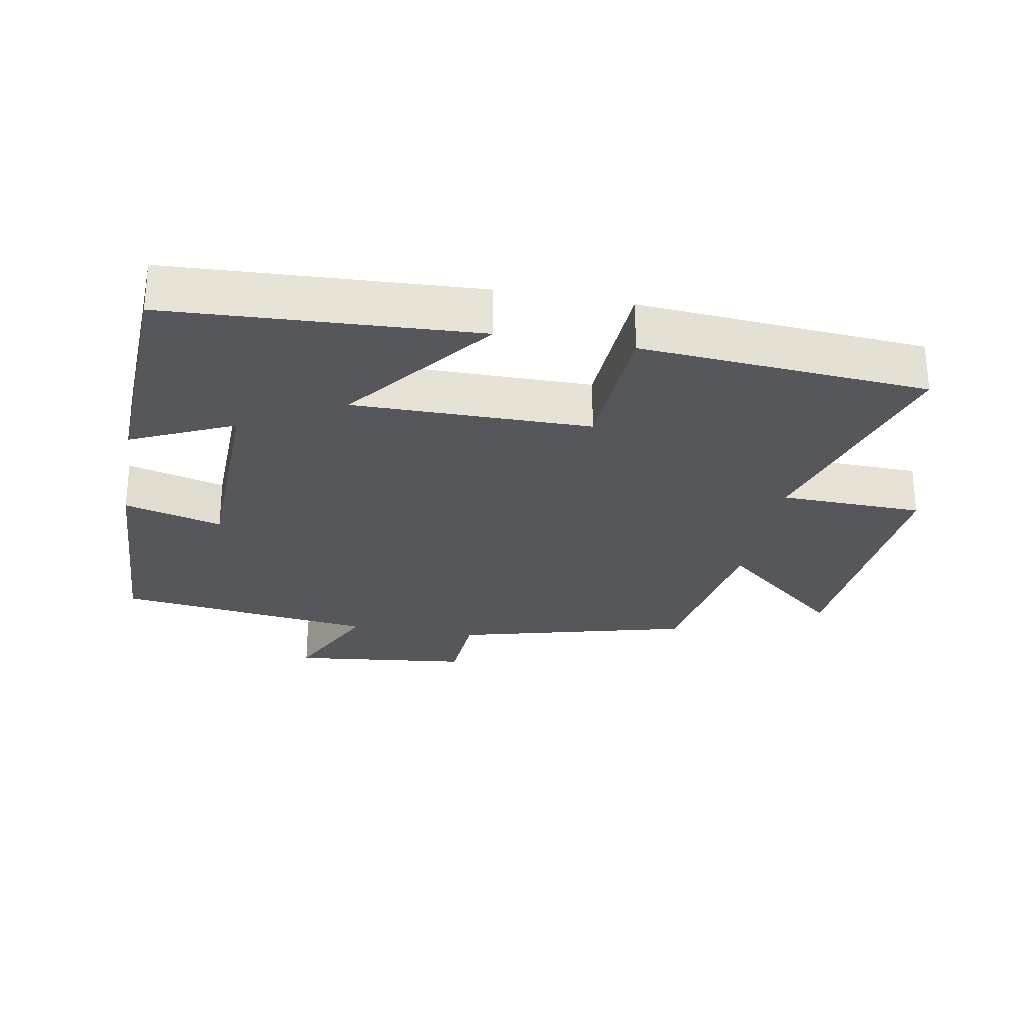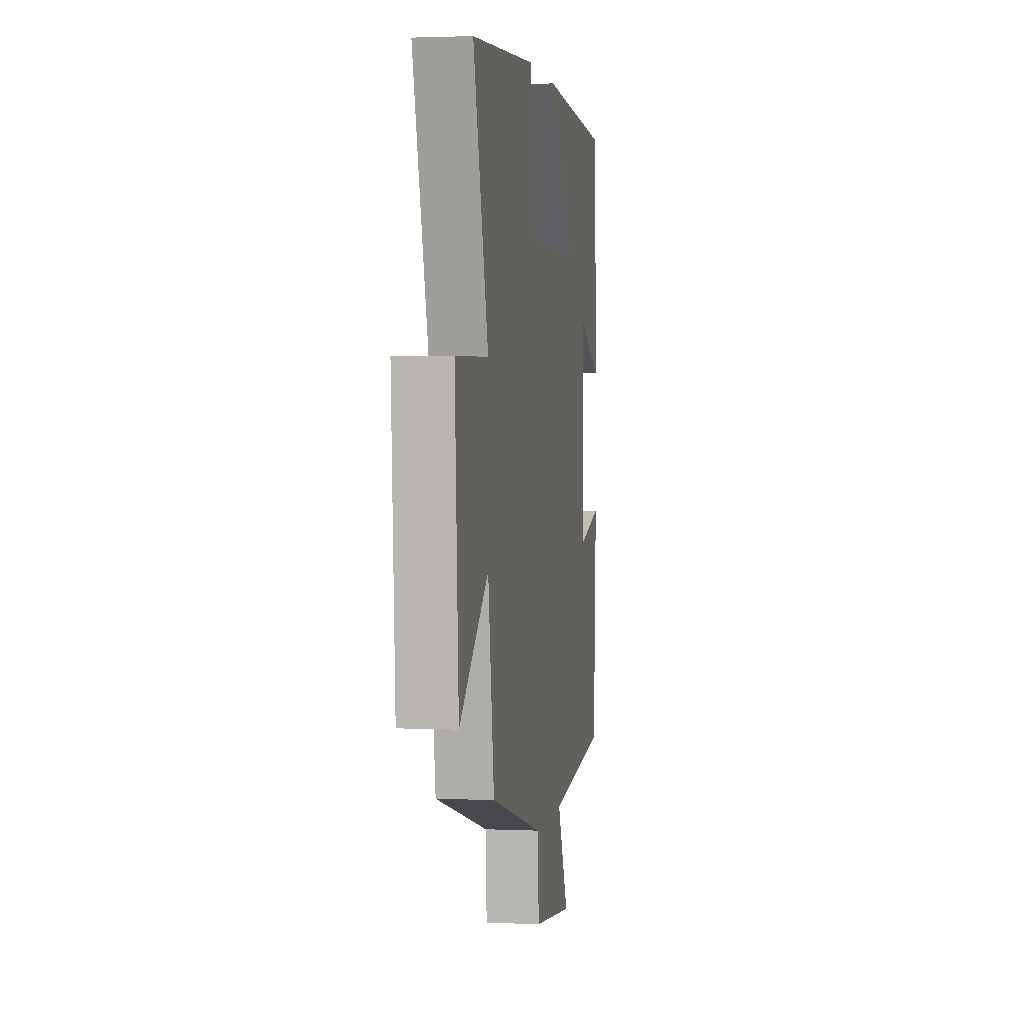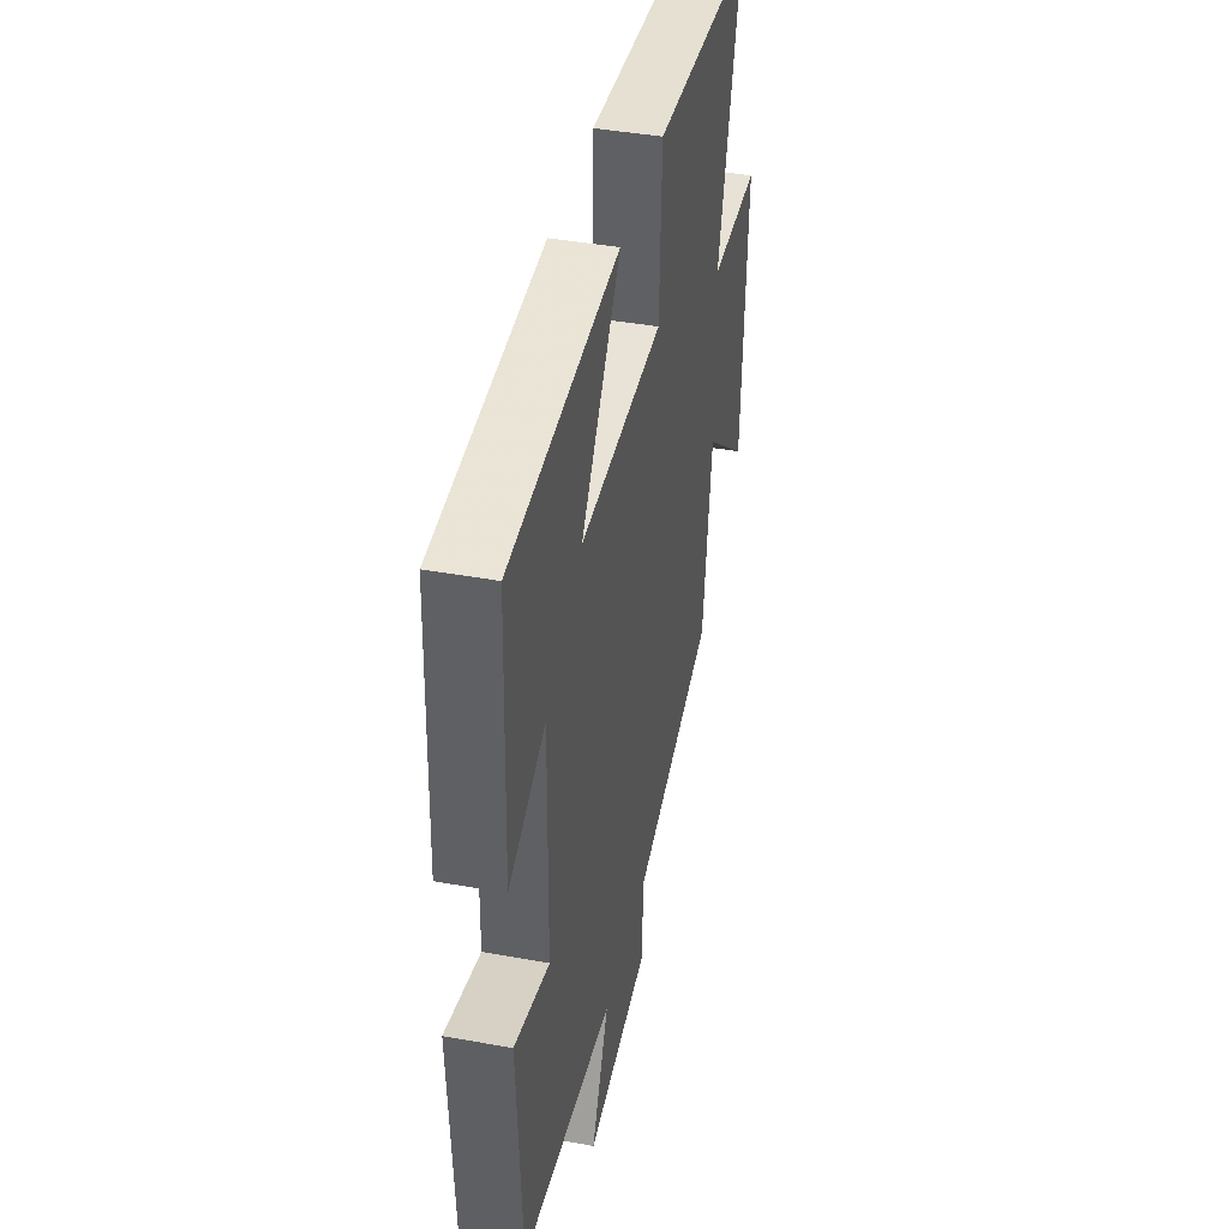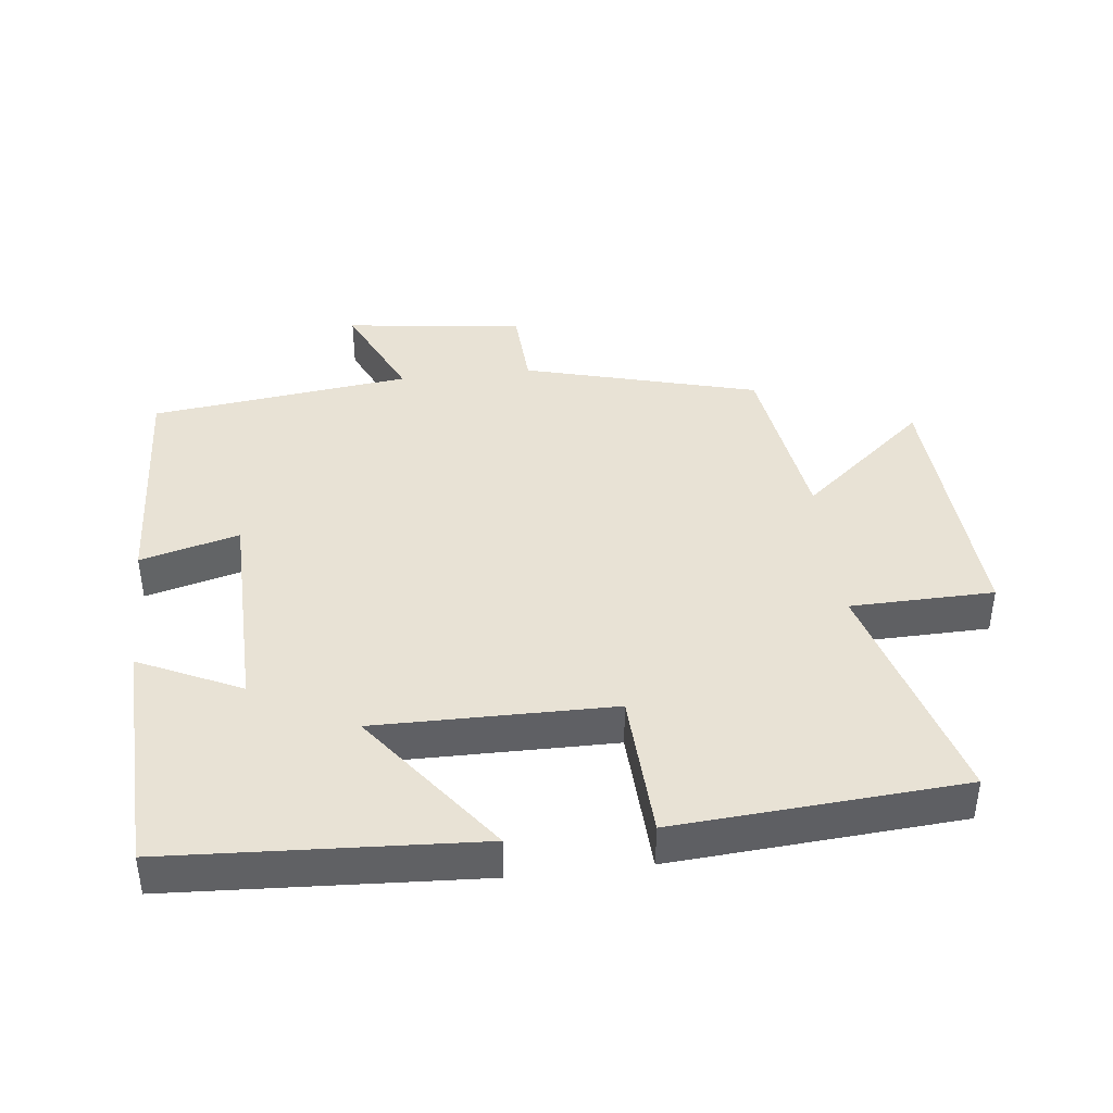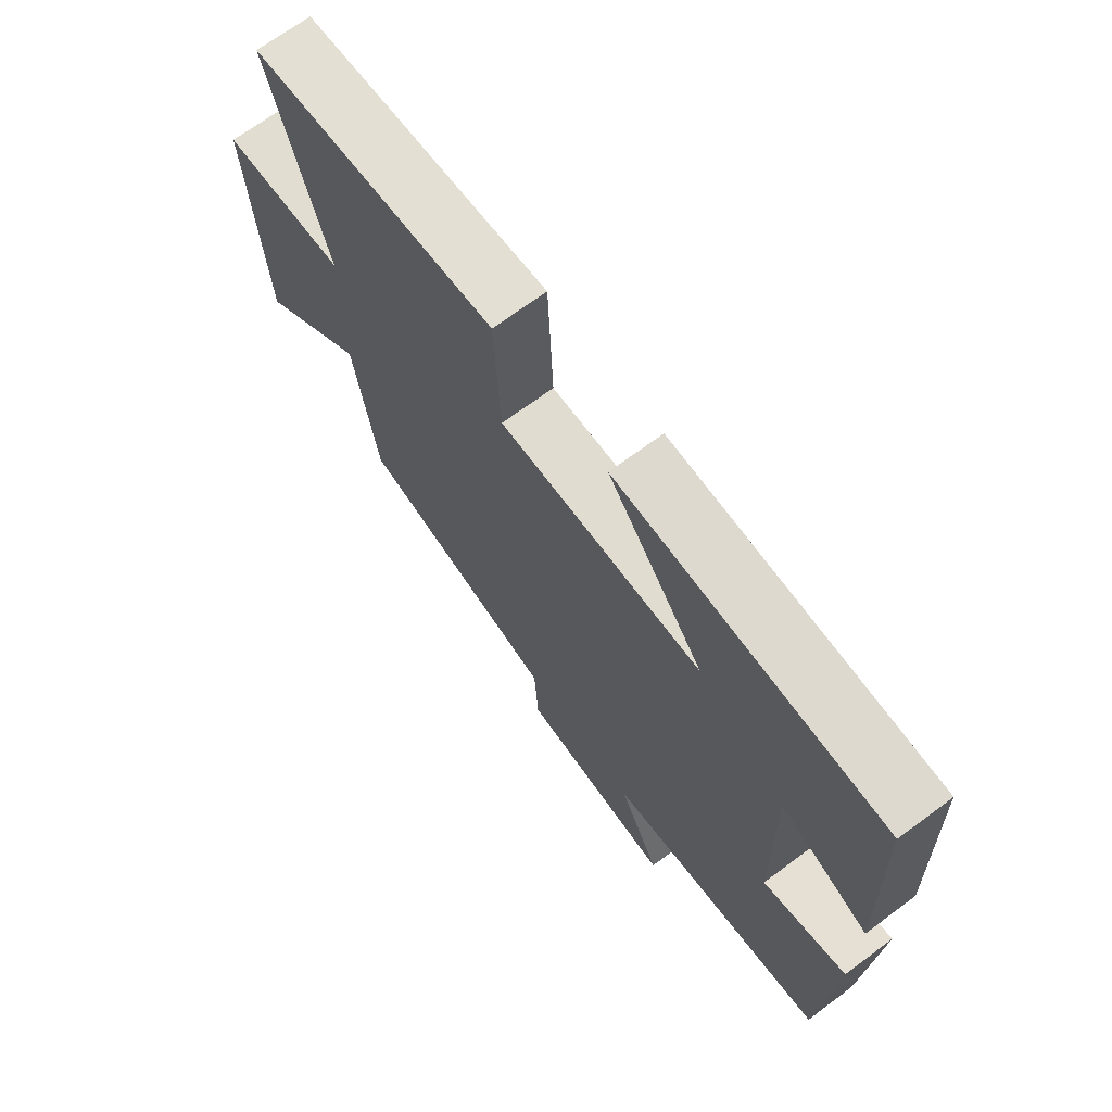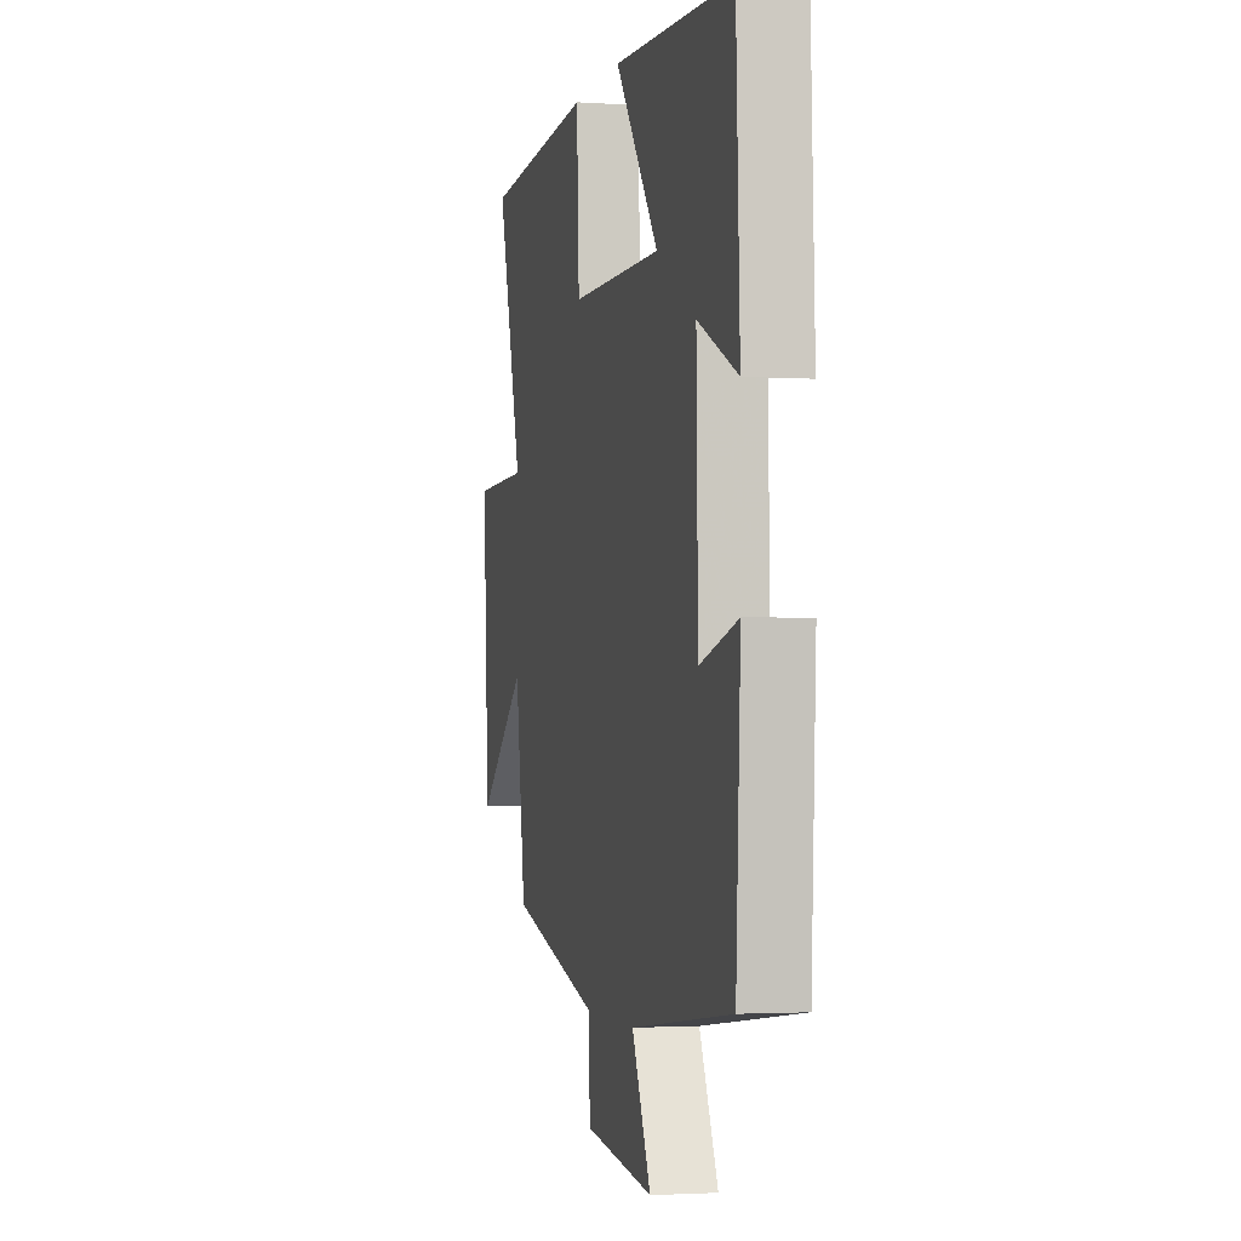
<metadata>
{"format":"obj","ext":"obj","renderer":"f3d","projection":"perspective","resolution":1024,"background":"white","views":[{"elev":-26.9,"azim":-10.6,"up":"+Y"},{"elev":2.1,"azim":99.1,"up":"+Z"},{"elev":41.4,"azim":-77.6,"up":"+Z"},{"elev":40.7,"azim":-6.5,"up":"+Y"},{"elev":69.4,"azim":-126.6,"up":"+Z"},{"elev":-2.2,"azim":-103.4,"up":"+Z"}]}
</metadata>
<code>
v -0.486 0.07 0.475
v -0.027 0.07 0.5
v -0.195 0.07 0.276
v 0.159 0.07 0.278
v 0.169 0.07 0.5
v 0.598 0.07 0.468
v 0.5 0.07 0.115
v 0.714 0.07 0.11
v 0.69 0.07 -0.294
v 0.5 0.07 -0.133
v 0.46 0.07 -0.406
v 0.109 0.07 -0.5
v 0.102 0.07 -0.626
v -0.166 0.07 -0.658
v -0.093 0.07 -0.5
v -0.482 0.07 -0.451
v -0.5 0.07 -0.099
v -0.353 0.07 -0.139
v -0.347 0.07 0.187
v -0.5 0.07 0.115
v -0.486 0 0.475
v -0.027 0 0.5
v -0.195 0 0.276
v 0.159 0 0.278
v 0.169 0 0.5
v 0.598 0 0.468
v 0.5 0 0.115
v 0.714 0 0.11
v 0.69 0 -0.294
v 0.5 0 -0.133
v 0.46 0 -0.406
v 0.109 0 -0.5
v 0.102 0 -0.626
v -0.166 0 -0.658
v -0.093 0 -0.5
v -0.482 0 -0.451
v -0.5 0 -0.099
v -0.353 0 -0.139
v -0.347 0 0.187
v -0.5 0 0.115
f 19 20 1 2
f 15 16 17 18
f 15 18 19
f 12 13 14 15
f 10 11 12 15
f 10 15 19
f 7 8 9 10
f 7 10 19
f 4 5 6 7
f 3 4 7 19
f 2 3 19
f 22 21 40 39
f 38 37 36 35
f 39 38 35
f 35 34 33 32
f 35 32 31 30
f 39 35 30
f 30 29 28 27
f 39 30 27
f 27 26 25 24
f 39 27 24 23
f 39 23 22
f 1 21 22 2
f 2 22 23 3
f 3 23 24 4
f 4 24 25 5
f 5 25 26 6
f 6 26 27 7
f 7 27 28 8
f 8 28 29 9
f 9 29 30 10
f 10 30 31 11
f 11 31 32 12
f 12 32 33 13
f 13 33 34 14
f 14 34 35 15
f 15 35 36 16
f 16 36 37 17
f 17 37 38 18
f 18 38 39 19
f 19 39 40 20
f 20 40 21 1

</code>
